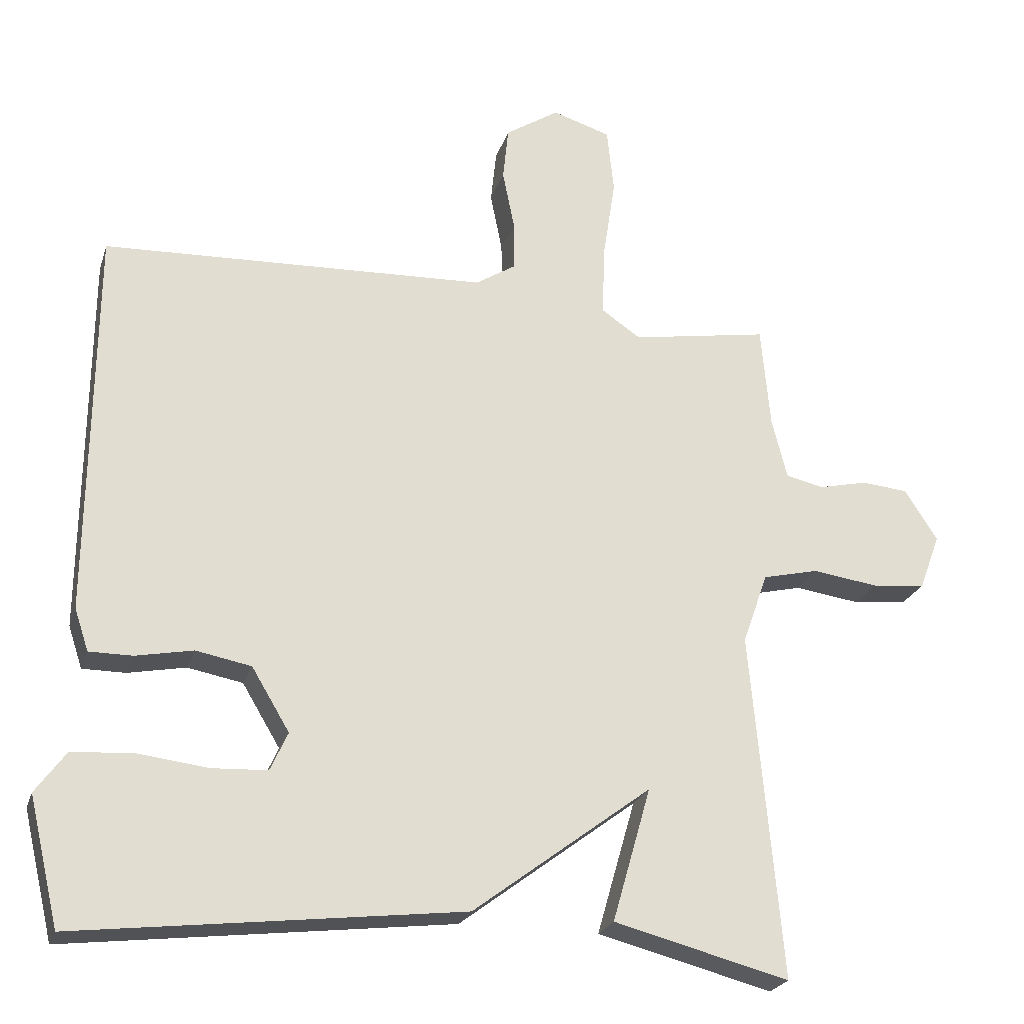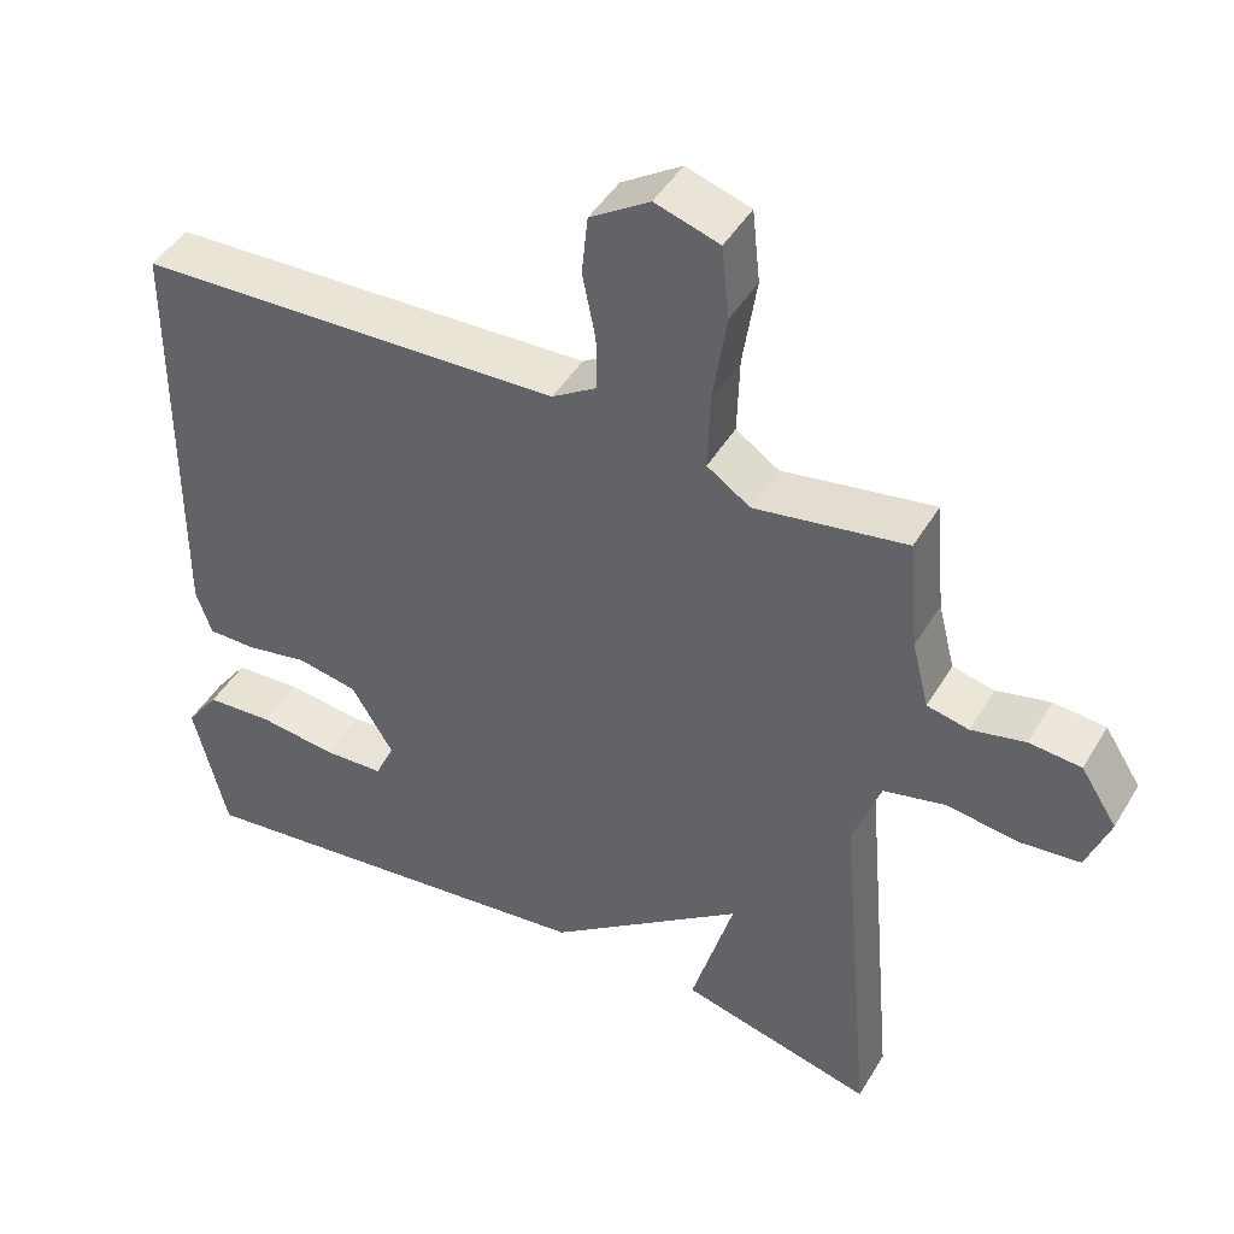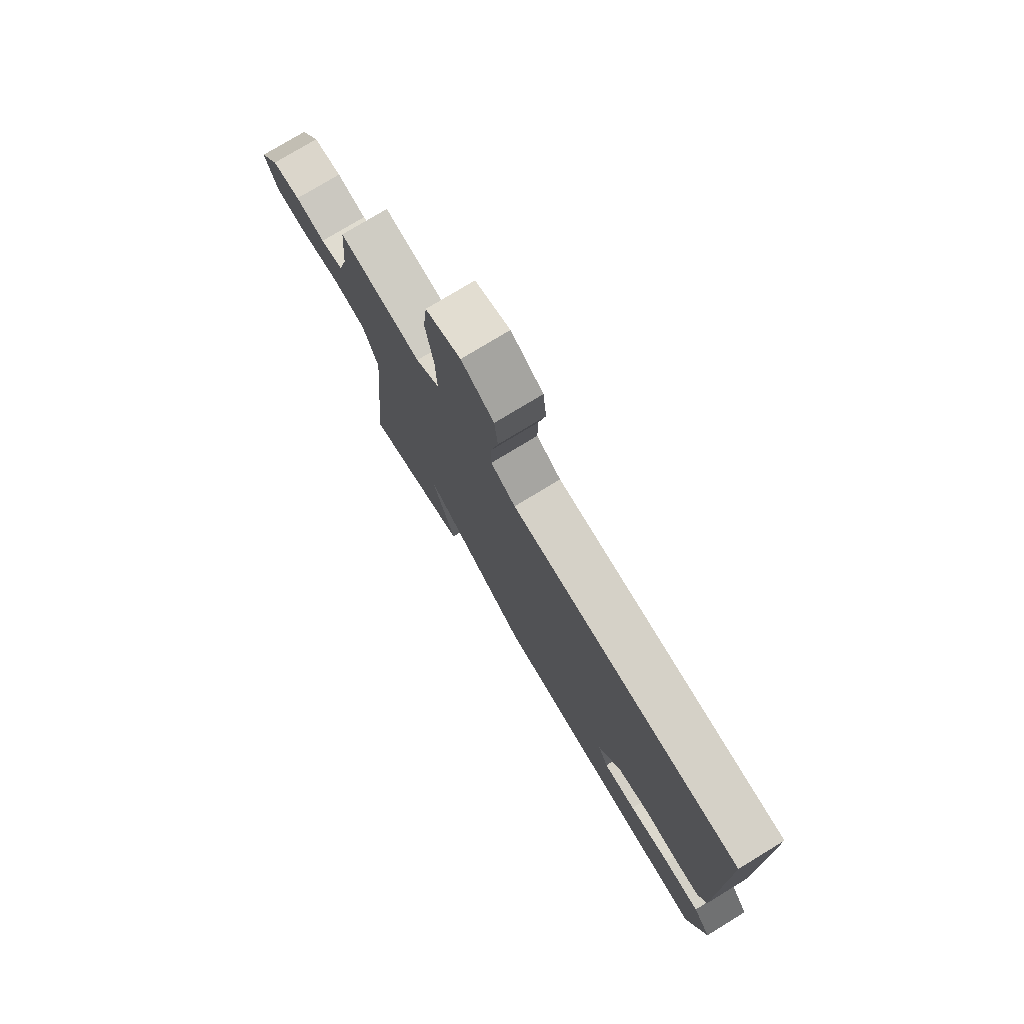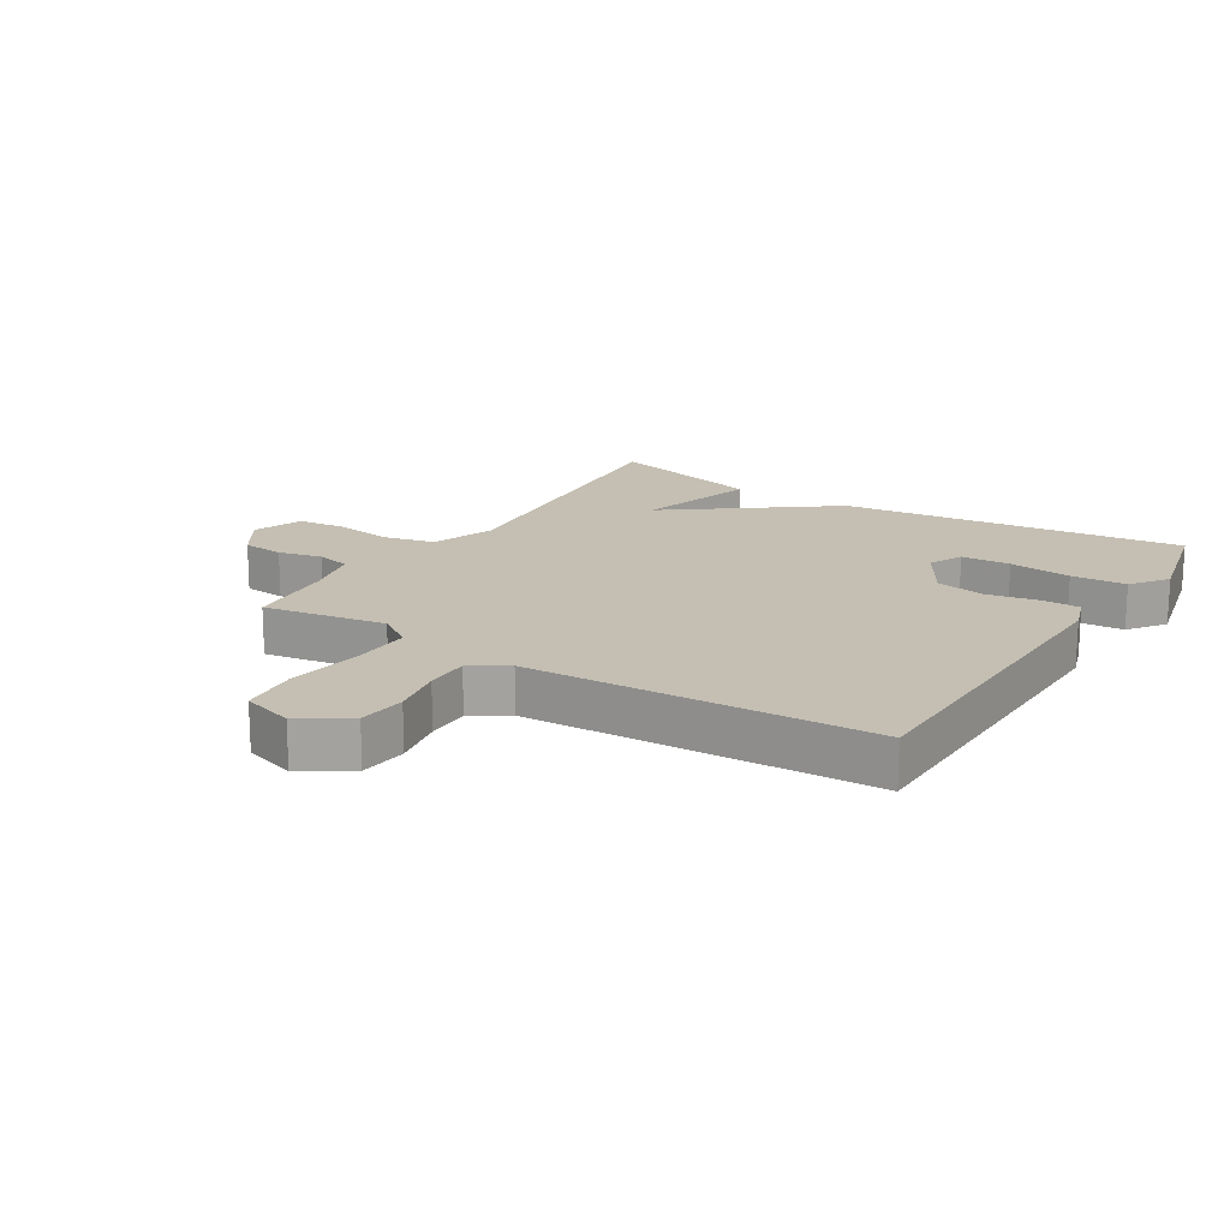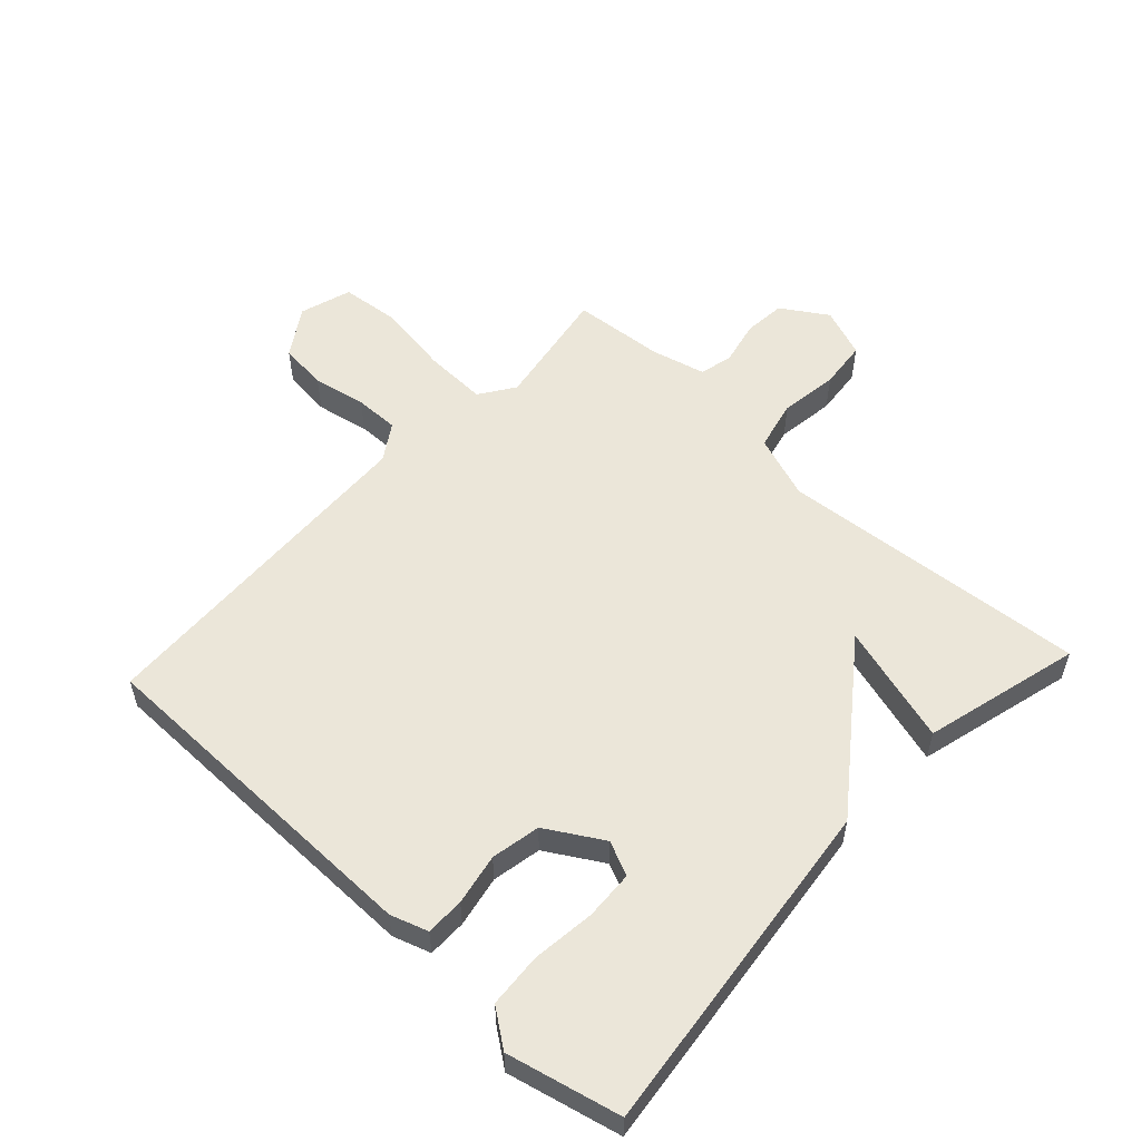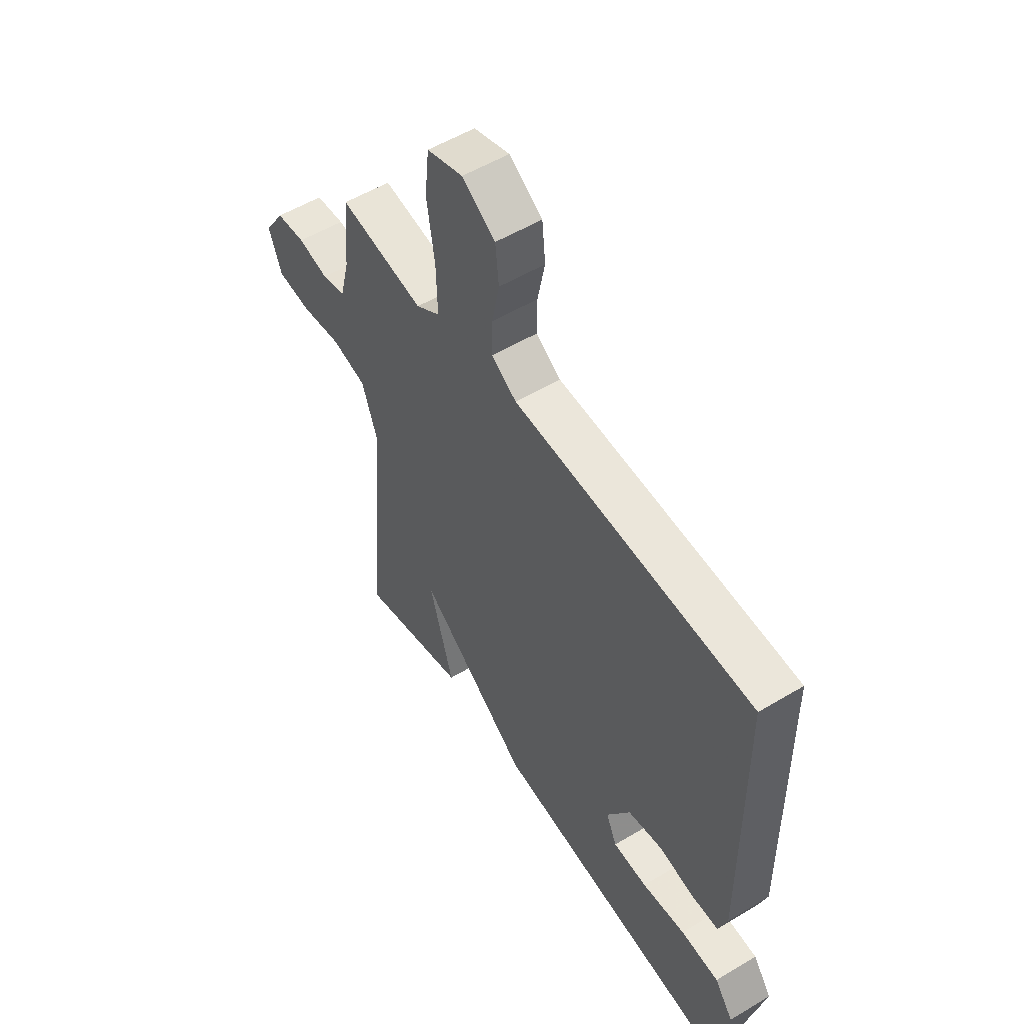
<metadata>
{"format":"obj","ext":"obj","renderer":"f3d","projection":"perspective","resolution":1024,"background":"white","views":[{"elev":-23.6,"azim":164.2,"up":"+Z"},{"elev":45.2,"azim":-150.9,"up":"+Z"},{"elev":77.1,"azim":58.7,"up":"+Z"},{"elev":17.6,"azim":32.1,"up":"+Y"},{"elev":55.5,"azim":133.0,"up":"+Y"},{"elev":54.3,"azim":57.5,"up":"+Z"}]}
</metadata>
<code>
v 0.5 0.07 -0.5
v -0.049 0.07 -0.435
v -0.304 0.07 -0.243
v -0.249 0.07 -0.435
v -0.5 0.07 -0.5
v -0.456 0.07 -0.005
v -0.492 0.07 0.097
v -0.572 0.07 0.116
v -0.666 0.07 0.103
v -0.743 0.07 0.111
v -0.773 0.07 0.191
v -0.726 0.07 0.264
v -0.659 0.07 0.27
v -0.589 0.07 0.254
v -0.535 0.07 0.266
v -0.513 0.07 0.353
v -0.5 0.07 0.5
v -0.304 0.07 0.467
v -0.248 0.07 0.505
v -0.251 0.07 0.605
v -0.269 0.07 0.723
v -0.259 0.07 0.817
v -0.176 0.07 0.843
v -0.099 0.07 0.793
v -0.091 0.07 0.716
v -0.108 0.07 0.631
v -0.109 0.07 0.56
v -0.051 0.07 0.523
v 0.5 0.07 0.5
v 0.505 0.07 -0.058
v 0.485 0.07 -0.118
v 0.423 0.07 -0.118
v 0.341 0.07 -0.102
v 0.262 0.07 -0.117
v 0.208 0.07 -0.207
v 0.233 0.07 -0.262
v 0.312 0.07 -0.266
v 0.412 0.07 -0.254
v 0.5 0.07 -0.26
v 0.543 0.07 -0.319
v 0.5 0 -0.5
v -0.049 0 -0.435
v -0.304 0 -0.243
v -0.249 0 -0.435
v -0.5 0 -0.5
v -0.456 0 -0.005
v -0.492 0 0.097
v -0.572 0 0.116
v -0.666 0 0.103
v -0.743 0 0.111
v -0.773 0 0.191
v -0.726 0 0.264
v -0.659 0 0.27
v -0.589 0 0.254
v -0.535 0 0.266
v -0.513 0 0.353
v -0.5 0 0.5
v -0.304 0 0.467
v -0.248 0 0.505
v -0.251 0 0.605
v -0.269 0 0.723
v -0.259 0 0.817
v -0.176 0 0.843
v -0.099 0 0.793
v -0.091 0 0.716
v -0.108 0 0.631
v -0.109 0 0.56
v -0.051 0 0.523
v 0.5 0 0.5
v 0.505 0 -0.058
v 0.485 0 -0.118
v 0.423 0 -0.118
v 0.341 0 -0.102
v 0.262 0 -0.117
v 0.208 0 -0.207
v 0.233 0 -0.262
v 0.312 0 -0.266
v 0.412 0 -0.254
v 0.5 0 -0.26
v 0.543 0 -0.319
f 40 1 2
f 39 40 2
f 38 39 2
f 37 38 2
f 36 37 2 3
f 35 36 3
f 34 35 3
f 31 32 33
f 30 31 33
f 29 30 33
f 28 29 33
f 27 28 33 34
f 24 25 26
f 23 24 26
f 22 23 26
f 21 22 26
f 20 21 26
f 19 20 26 27
f 27 34 3
f 19 27 3
f 18 19 3
f 12 13 14
f 11 12 14
f 10 11 14
f 9 10 14
f 8 9 14
f 7 8 14 15
f 6 7 15 16
f 3 4 5 6
f 16 17 18
f 6 16 18
f 3 6 18
f 42 41 80
f 42 80 79
f 42 79 78
f 42 78 77
f 43 42 77 76
f 43 76 75
f 43 75 74
f 73 72 71
f 73 71 70
f 73 70 69
f 73 69 68
f 74 73 68 67
f 66 65 64
f 66 64 63
f 66 63 62
f 66 62 61
f 66 61 60
f 67 66 60 59
f 43 74 67
f 43 67 59
f 43 59 58
f 54 53 52
f 54 52 51
f 54 51 50
f 54 50 49
f 54 49 48
f 55 54 48 47
f 56 55 47 46
f 46 45 44 43
f 58 57 56
f 58 56 46
f 58 46 43
f 1 41 42 2
f 2 42 43 3
f 3 43 44 4
f 4 44 45 5
f 5 45 46 6
f 6 46 47 7
f 7 47 48 8
f 8 48 49 9
f 9 49 50 10
f 10 50 51 11
f 11 51 52 12
f 12 52 53 13
f 13 53 54 14
f 14 54 55 15
f 15 55 56 16
f 16 56 57 17
f 17 57 58 18
f 18 58 59 19
f 19 59 60 20
f 20 60 61 21
f 21 61 62 22
f 22 62 63 23
f 23 63 64 24
f 24 64 65 25
f 25 65 66 26
f 26 66 67 27
f 27 67 68 28
f 28 68 69 29
f 29 69 70 30
f 30 70 71 31
f 31 71 72 32
f 32 72 73 33
f 33 73 74 34
f 34 74 75 35
f 35 75 76 36
f 36 76 77 37
f 37 77 78 38
f 38 78 79 39
f 39 79 80 40
f 40 80 41 1

</code>
